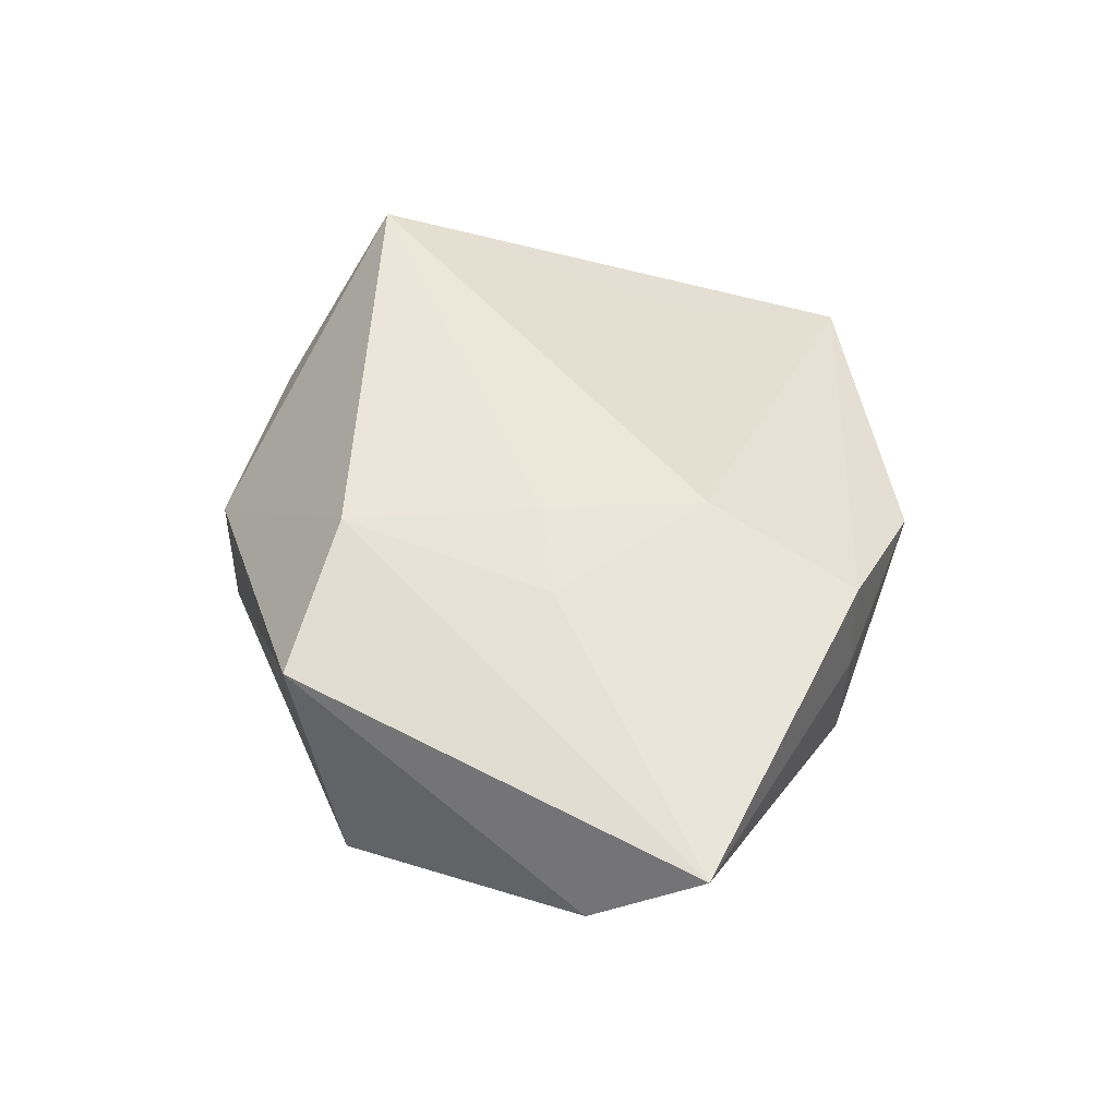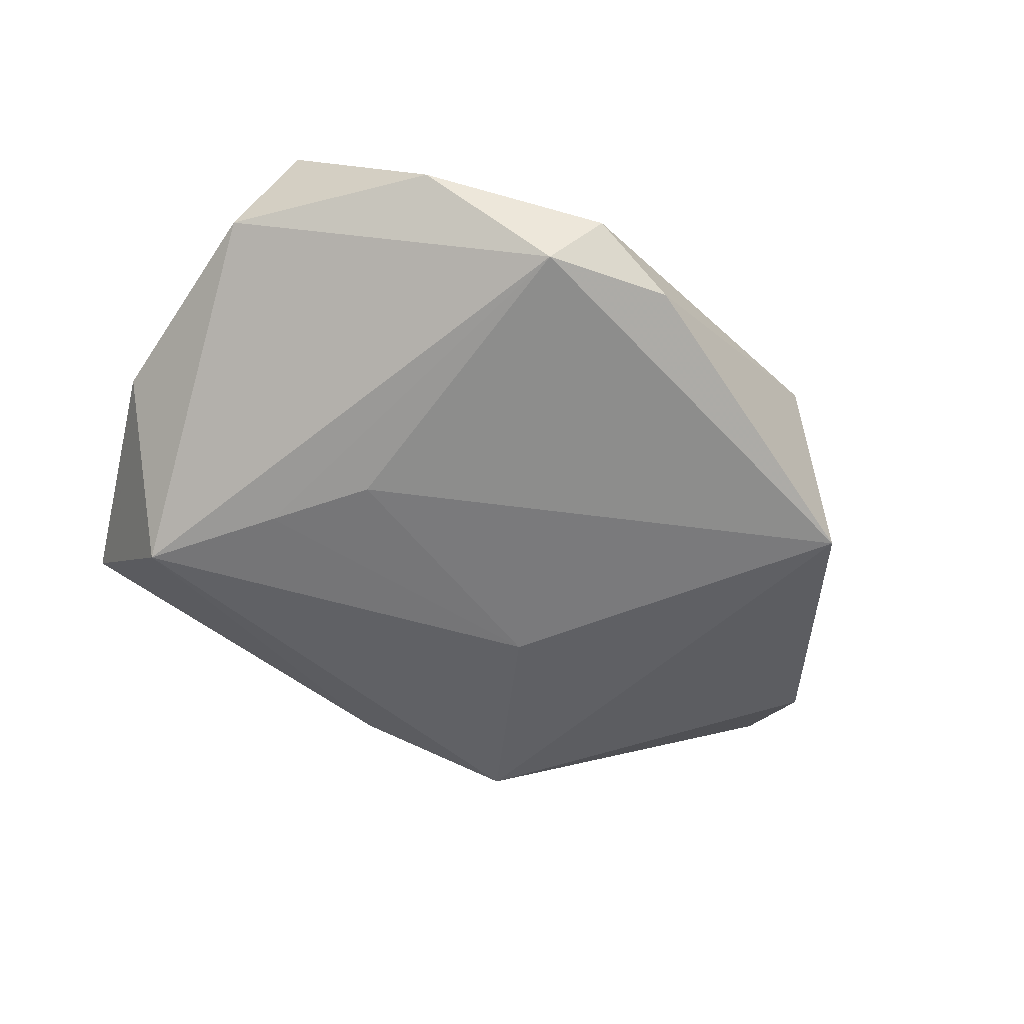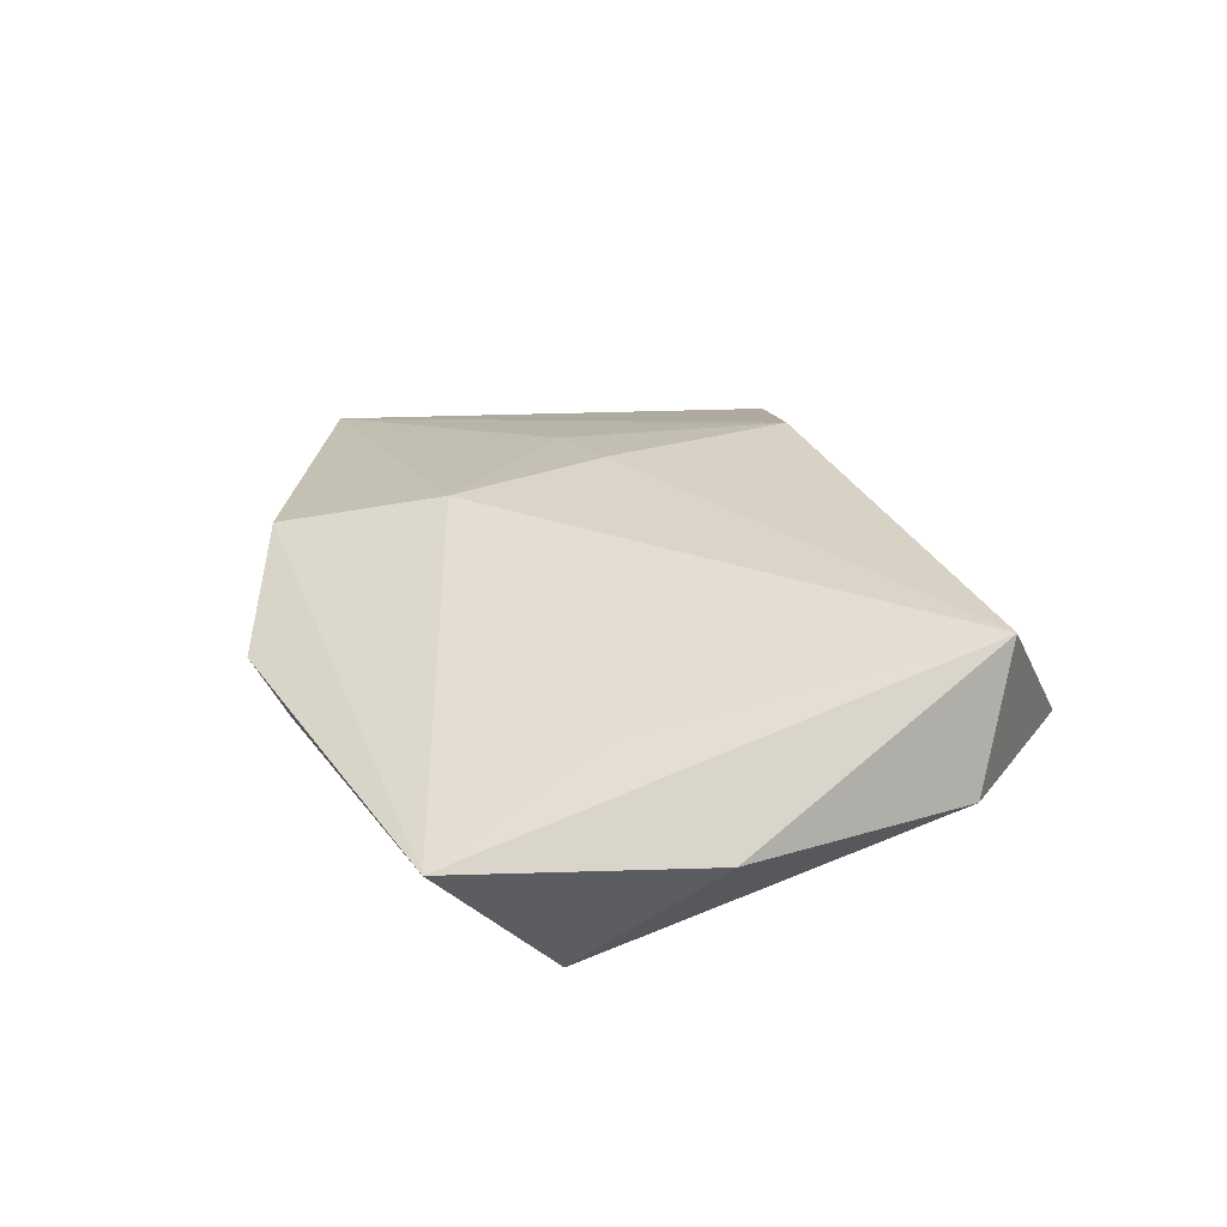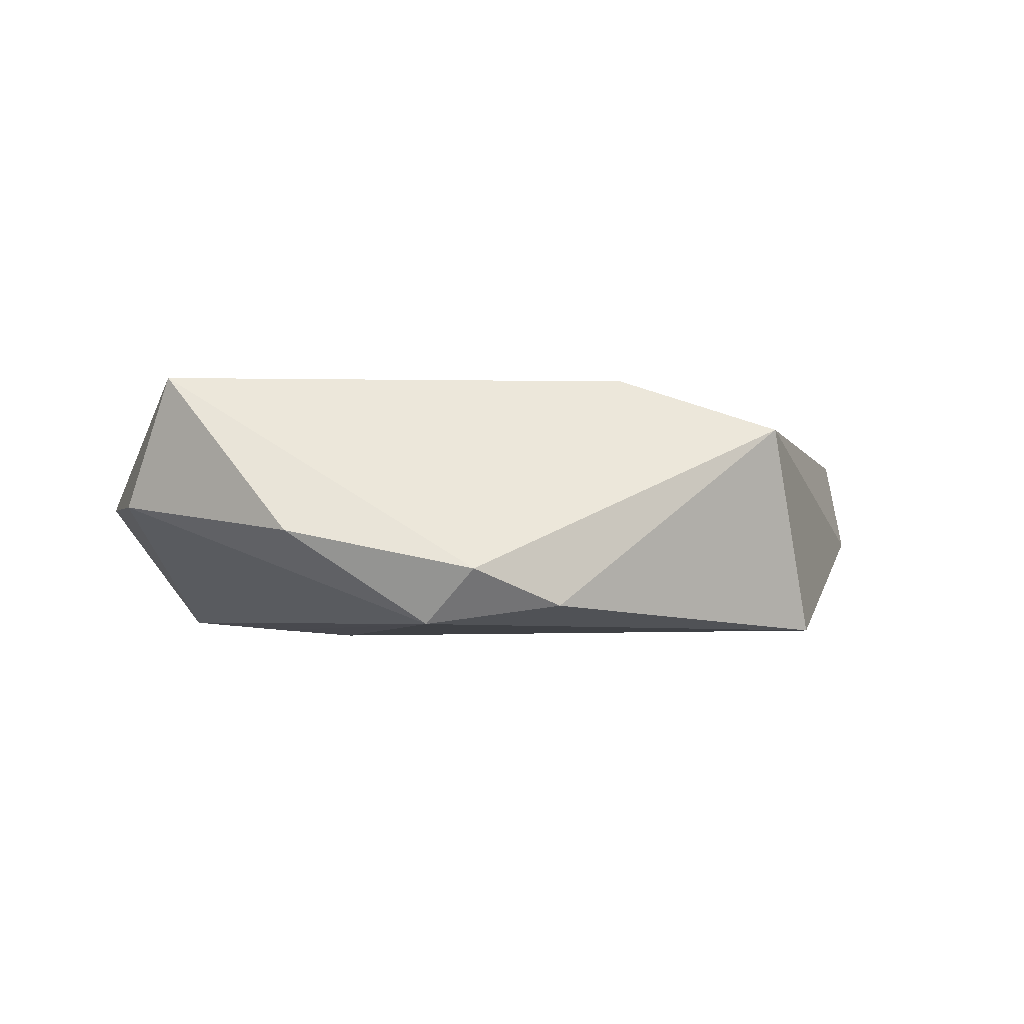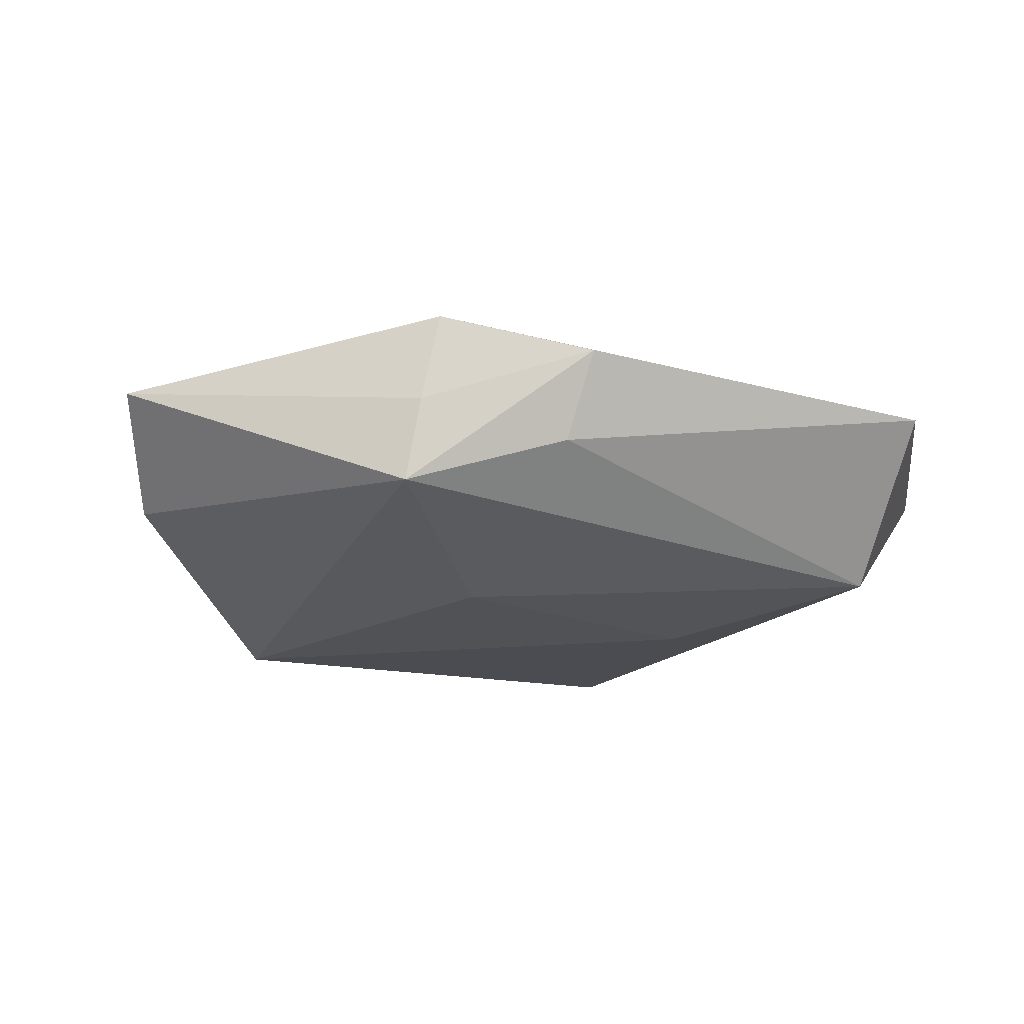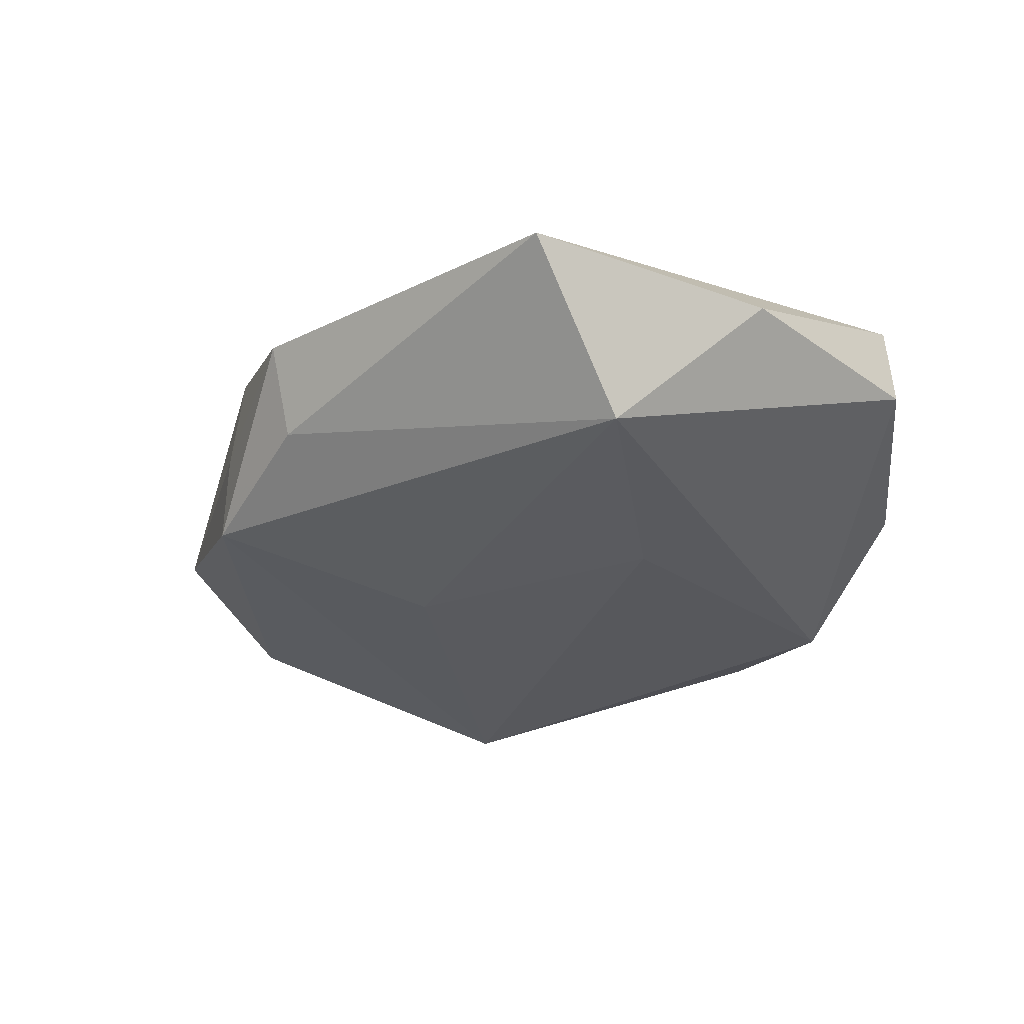
<metadata>
{"format":"obj","ext":"obj","renderer":"f3d","projection":"perspective","resolution":1024,"background":"white","views":[{"elev":48.6,"azim":-93.2,"up":"+Z"},{"elev":-59.2,"azim":144.9,"up":"+Z"},{"elev":27.4,"azim":64.1,"up":"+Z"},{"elev":-0.2,"azim":164.0,"up":"+Z"},{"elev":-20.7,"azim":-13.1,"up":"+Z"},{"elev":-32.1,"azim":43.4,"up":"+Z"}]}
</metadata>
<code>
v 0.03572 -0.03898 0.001102
v 0.0466 0.01323 0.0007021
v 0.03375 -0.02421 -0.01487
v 0.0426 0.01889 0.01562
v -0.009884 -0.0172 0.01542
v 0.02448 -0.01058 -0.0153
v -0.01047 0.001585 0.01612
v -0.01066 0.02427 0.01587
v -0.05155 -0.0008278 -0.004218
v -0.02785 0.03089 0.009987
v 0.001657 0.0392 -0.01027
v -0.02144 0.0009841 0.01421
v -0.006284 -0.0372 -0.004656
v -0.004346 -0.04197 0.004565
v -0.03423 0.02564 -0.0143
v -0.0113 -0.009114 -0.01475
v -0.05501 -0.01328 0.006533
v -0.02246 -0.03316 0.0006446
v 0.04593 -0.01241 0.0004082
v 0.03143 0.03259 -0.001851
v 0.01618 0.03605 -0.01225
v -0.0204 -0.03334 0.01118
v 0.0174 -0.0003148 -0.01555
v 0.01199 0.04086 -0.006015
v 0.03143 -0.01789 0.007724
v -0.02394 -0.03224 -0.009127
f 9 15 26
f 26 17 9
f 15 9 10
f 10 9 17
f 26 15 16
f 16 3 26
f 18 17 26
f 26 14 18
f 26 3 13
f 13 14 26
f 1 13 3
f 14 13 1
f 3 21 2
f 15 21 23
f 23 16 15
f 22 5 17
f 17 18 22
f 22 18 14
f 14 1 22
f 22 1 5
f 7 5 4
f 4 5 25
f 25 1 4
f 5 1 25
f 19 1 3
f 3 2 19
f 4 1 19
f 19 2 4
f 6 21 3
f 6 23 21
f 3 16 6
f 16 23 6
f 4 2 20
f 20 24 4
f 20 2 21
f 21 24 20
f 15 10 11
f 10 24 11
f 11 21 15
f 11 24 21
f 8 10 17
f 8 7 4
f 4 24 8
f 8 24 10
f 17 5 12
f 5 7 12
f 12 8 17
f 7 8 12

</code>
